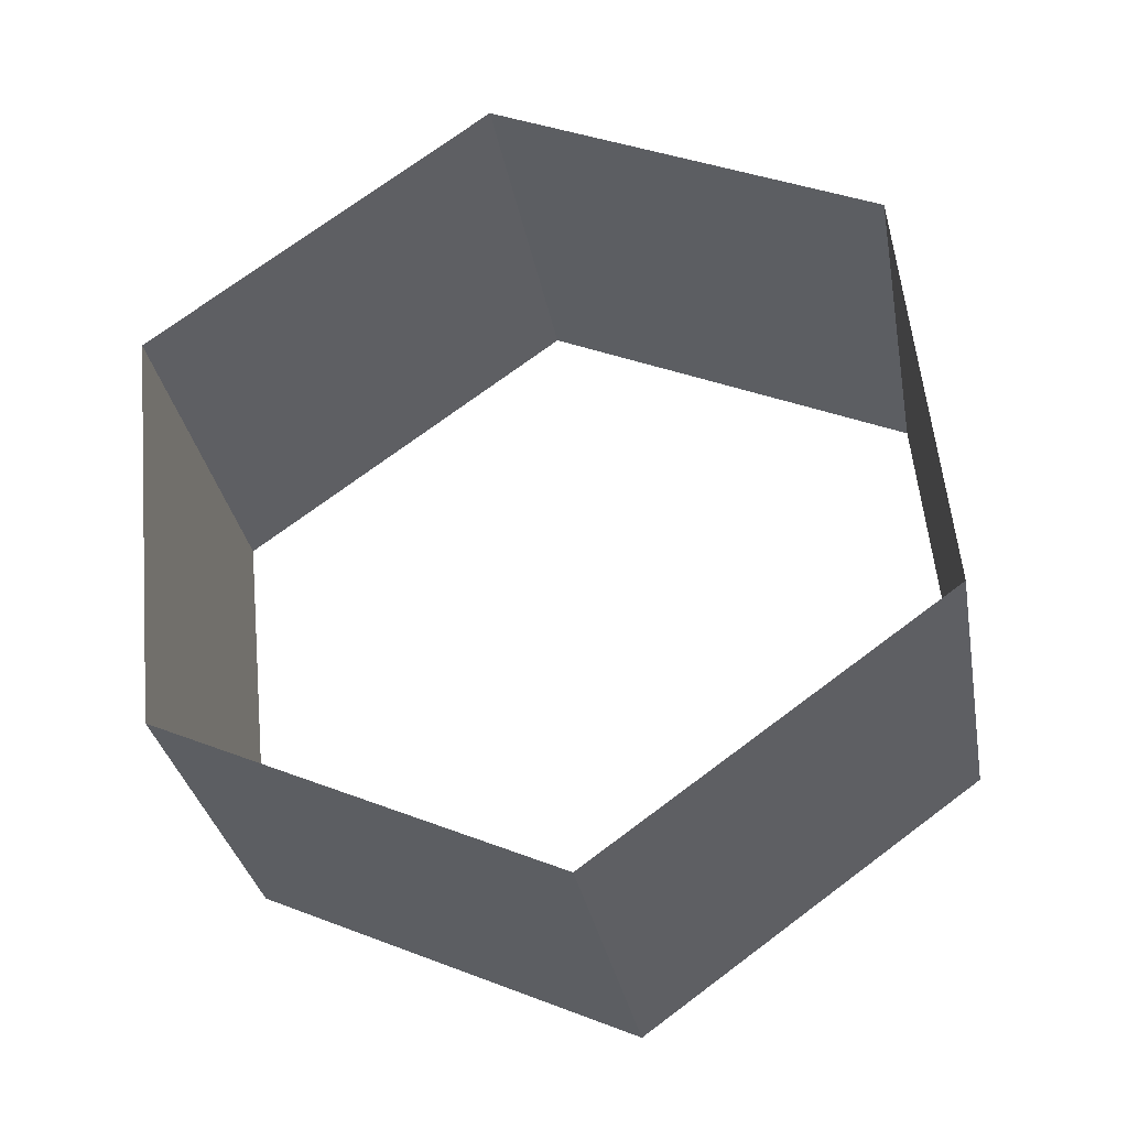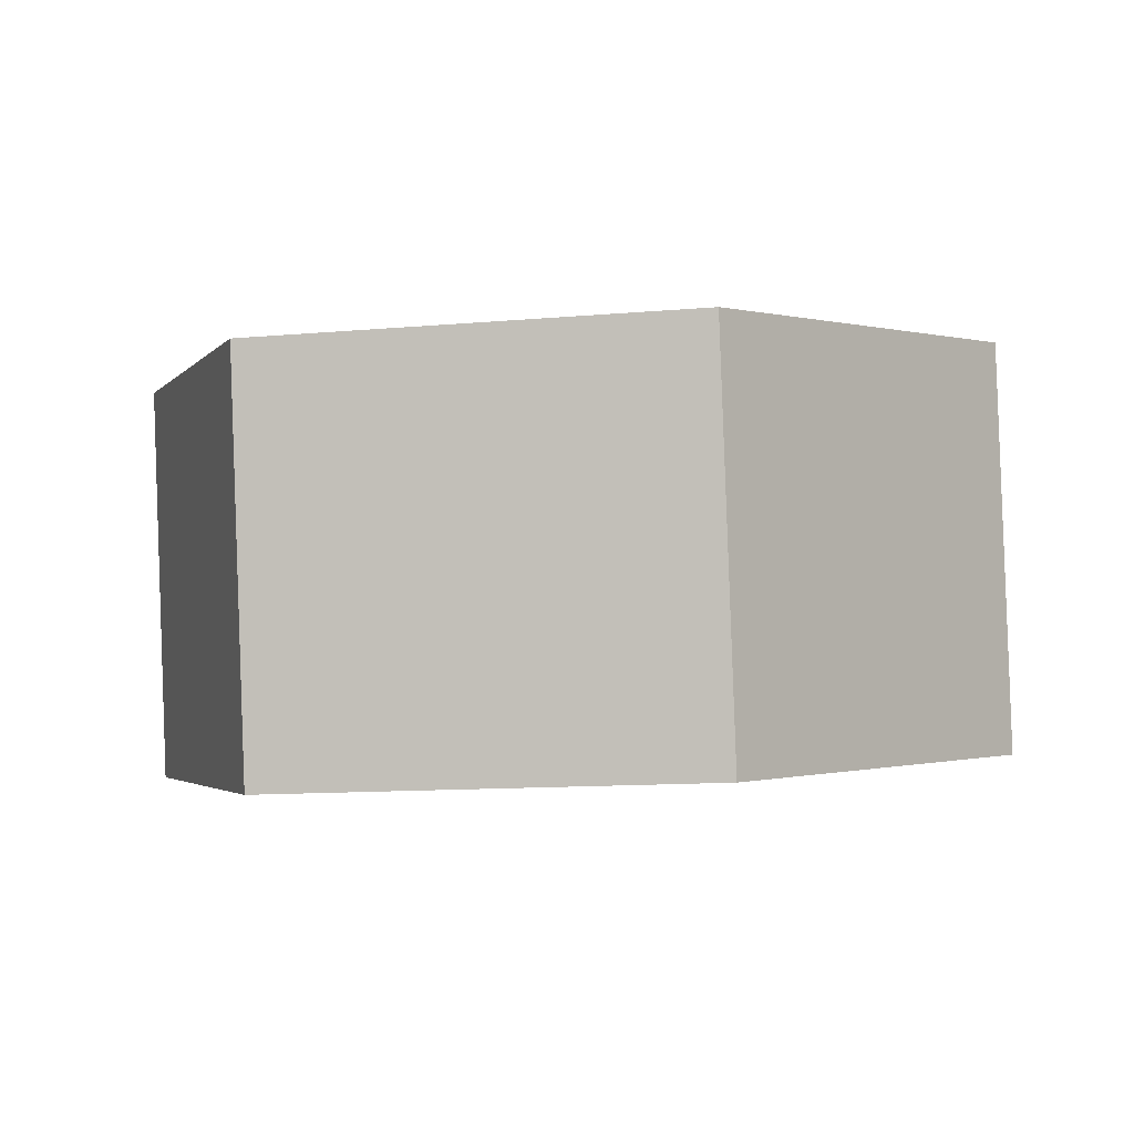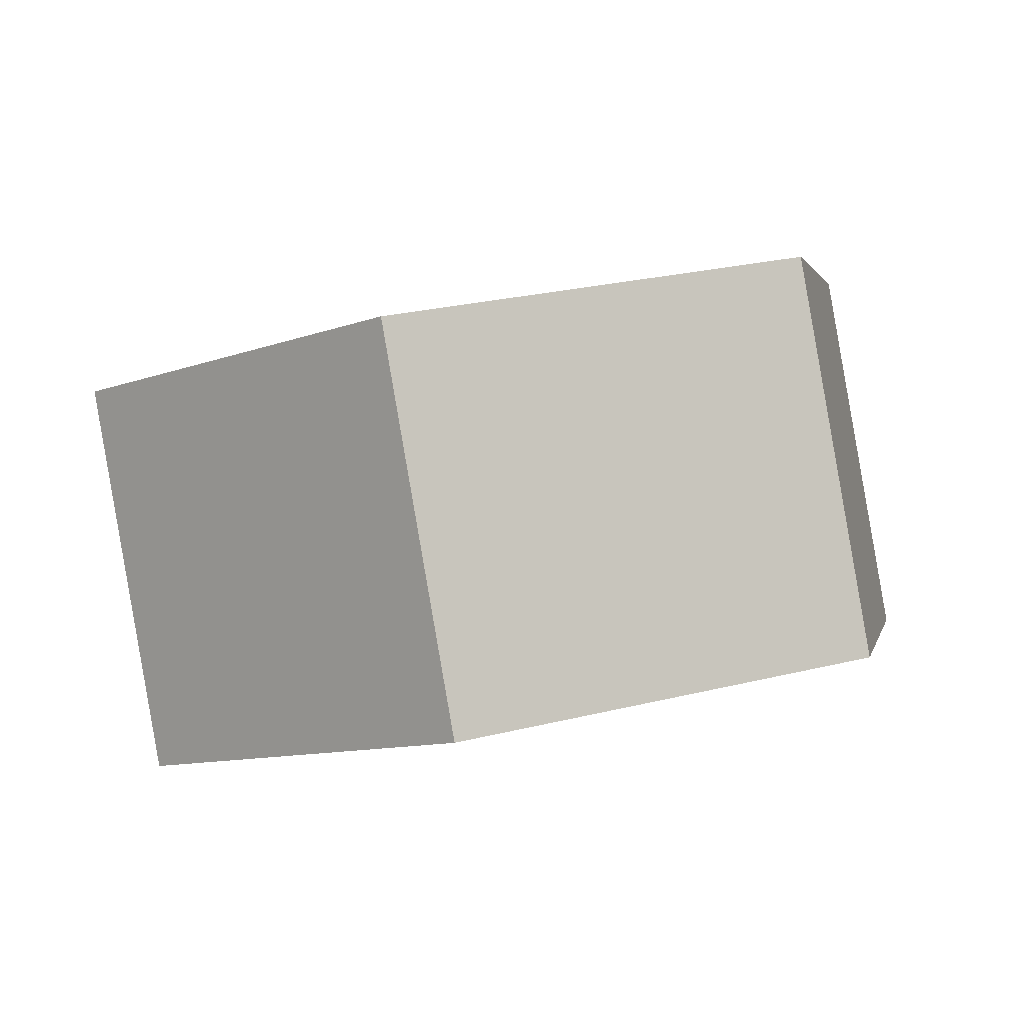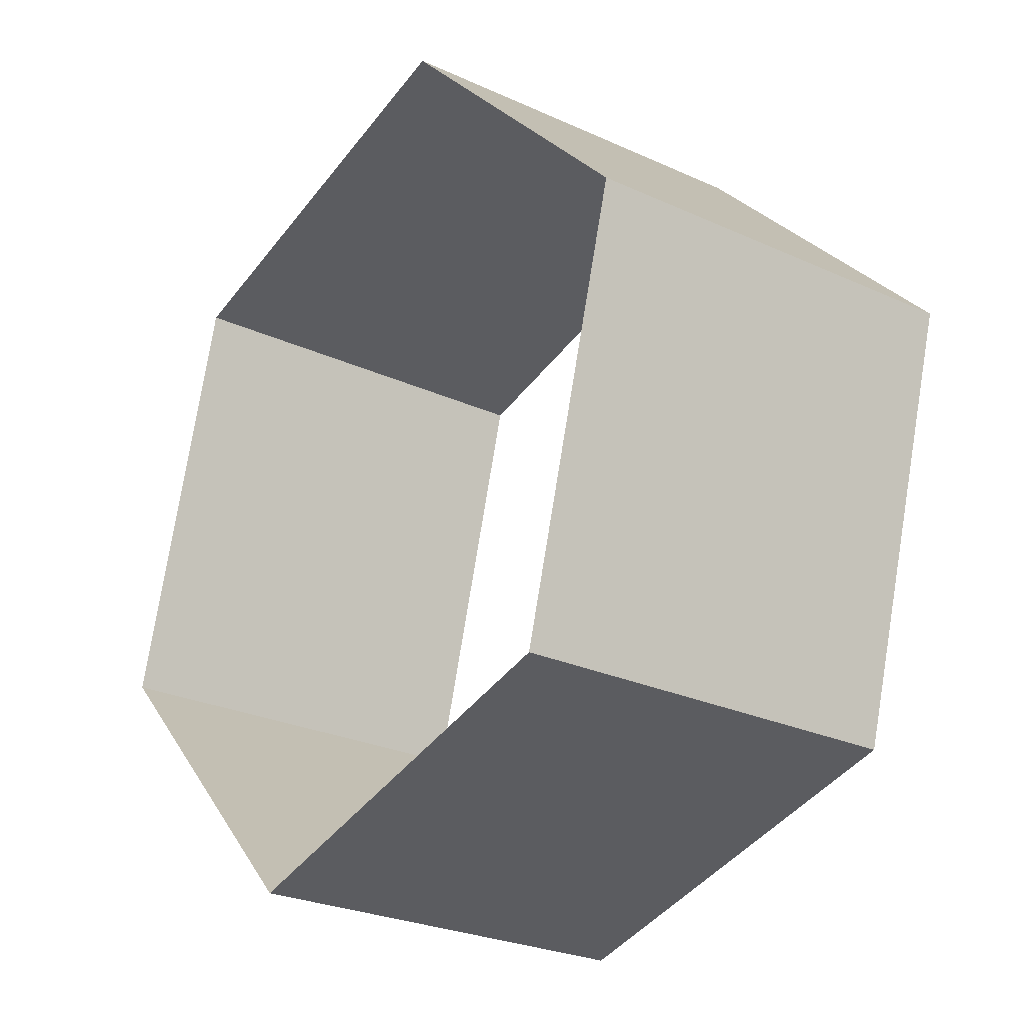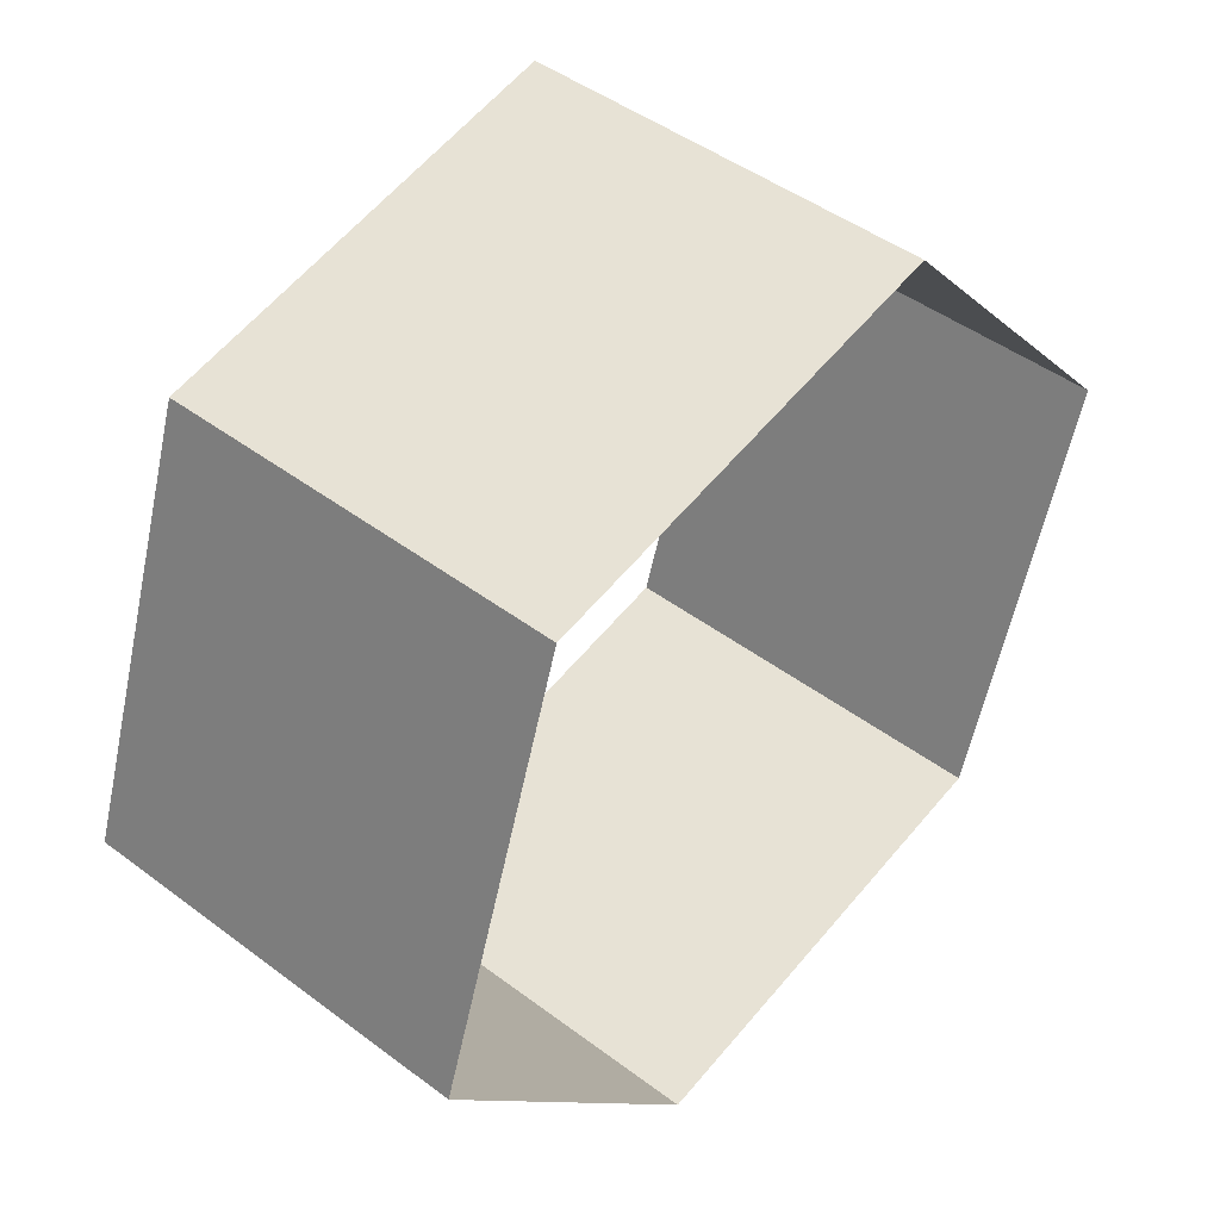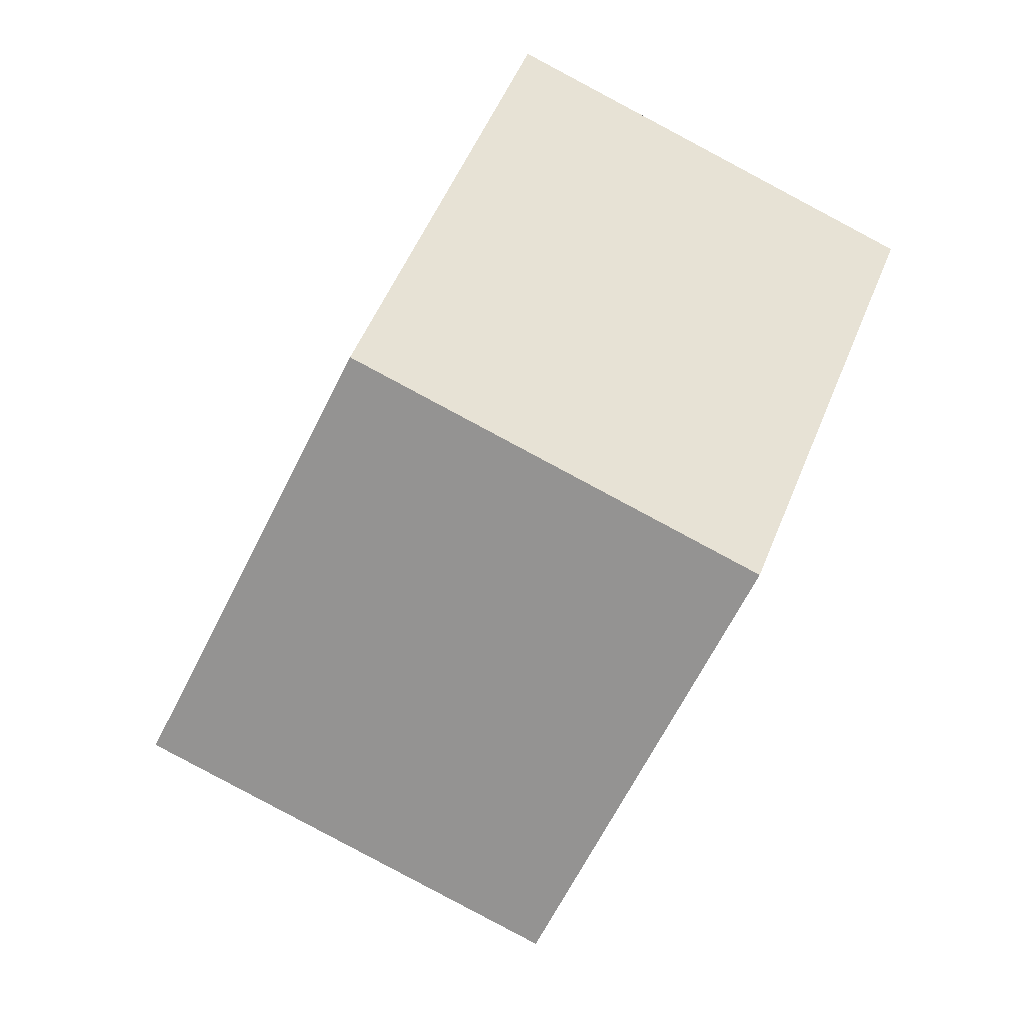
<metadata>
{"format":"obj","ext":"obj","renderer":"f3d","projection":"perspective","resolution":1024,"background":"white","views":[{"elev":57.7,"azim":-95.6,"up":"+Y"},{"elev":-11.8,"azim":-168.0,"up":"+Y"},{"elev":2.2,"azim":-78.4,"up":"+Y"},{"elev":-43.5,"azim":-124.6,"up":"+Z"},{"elev":61.0,"azim":-50.1,"up":"+Z"},{"elev":-64.1,"azim":63.7,"up":"+Z"}]}
</metadata>
<code>
o mesh456/mesh456-geometry#mesh456-geometry
v -0.03485 -0.02561 0.8996
v -0.0389 -0.01704 0.9052
v -0.0389 -0.02439 0.9065
v -0.03485 -0.01826 0.8983
v -0.04698 -0.01704 0.9052
v -0.0389 -0.02682 0.8927
v -0.04698 -0.02439 0.9065
v -0.0389 -0.01947 0.8914
v -0.05102 -0.01826 0.8983
v -0.04698 -0.02682 0.8927
v -0.05102 -0.02561 0.8996
v -0.04698 -0.01947 0.8914
f 1 2 3
f 3 2 1
f 4 2 1
f 1 2 4
f 5 3 2
f 2 3 5
f 6 4 1
f 1 4 6
f 5 7 3
f 3 7 5
f 8 4 6
f 6 4 8
f 9 7 5
f 5 7 9
f 8 6 10
f 10 6 8
f 9 11 7
f 7 11 9
f 8 10 12
f 12 10 8
f 12 11 9
f 9 11 12
f 12 10 11
f 11 10 12

</code>
